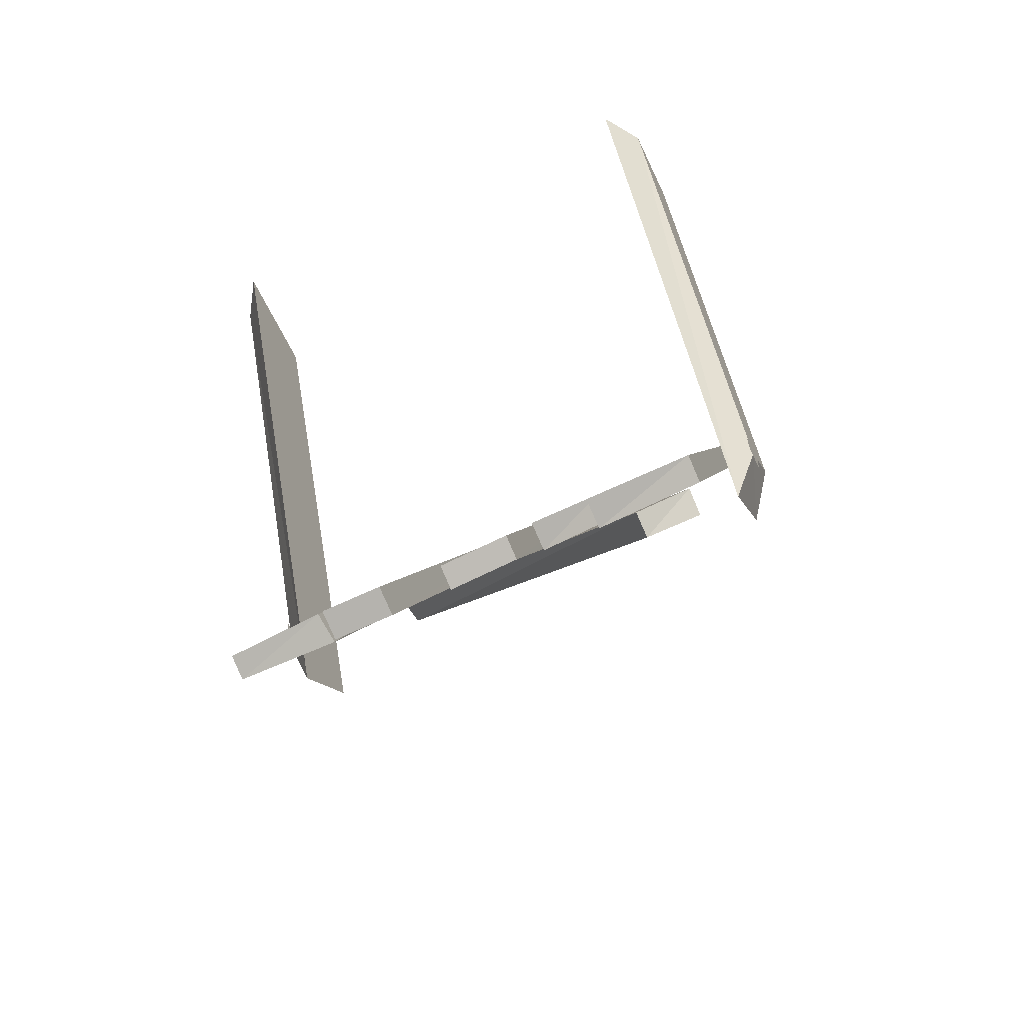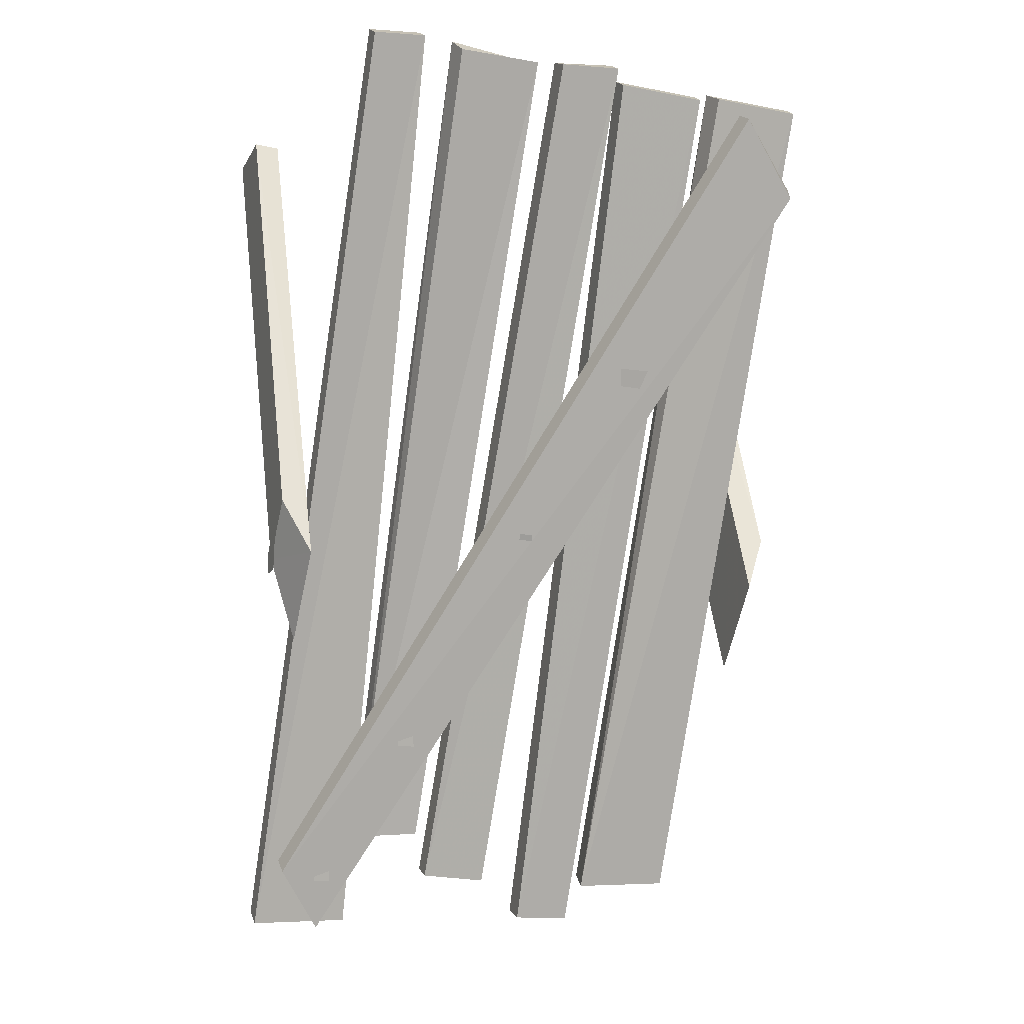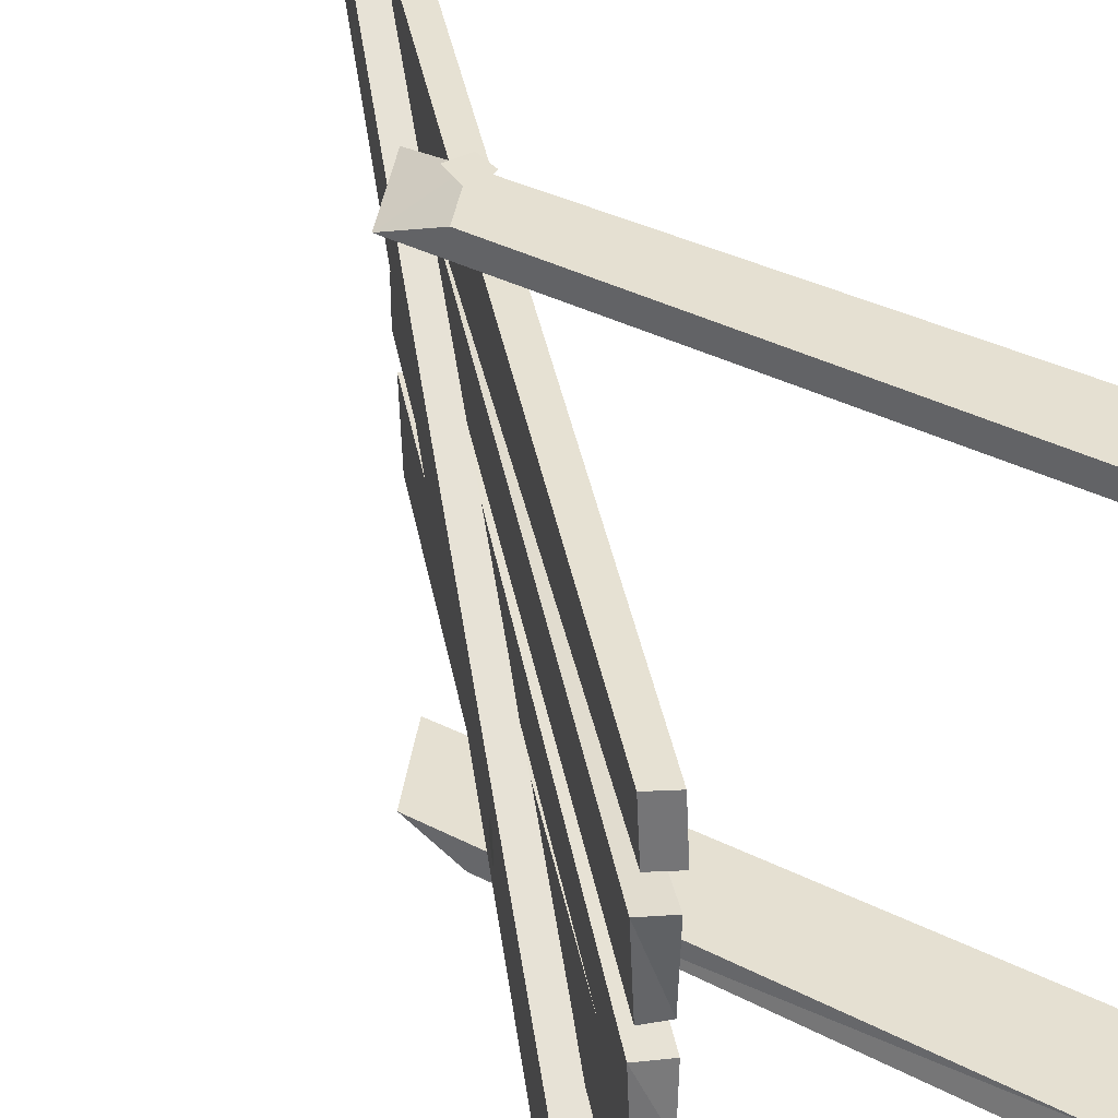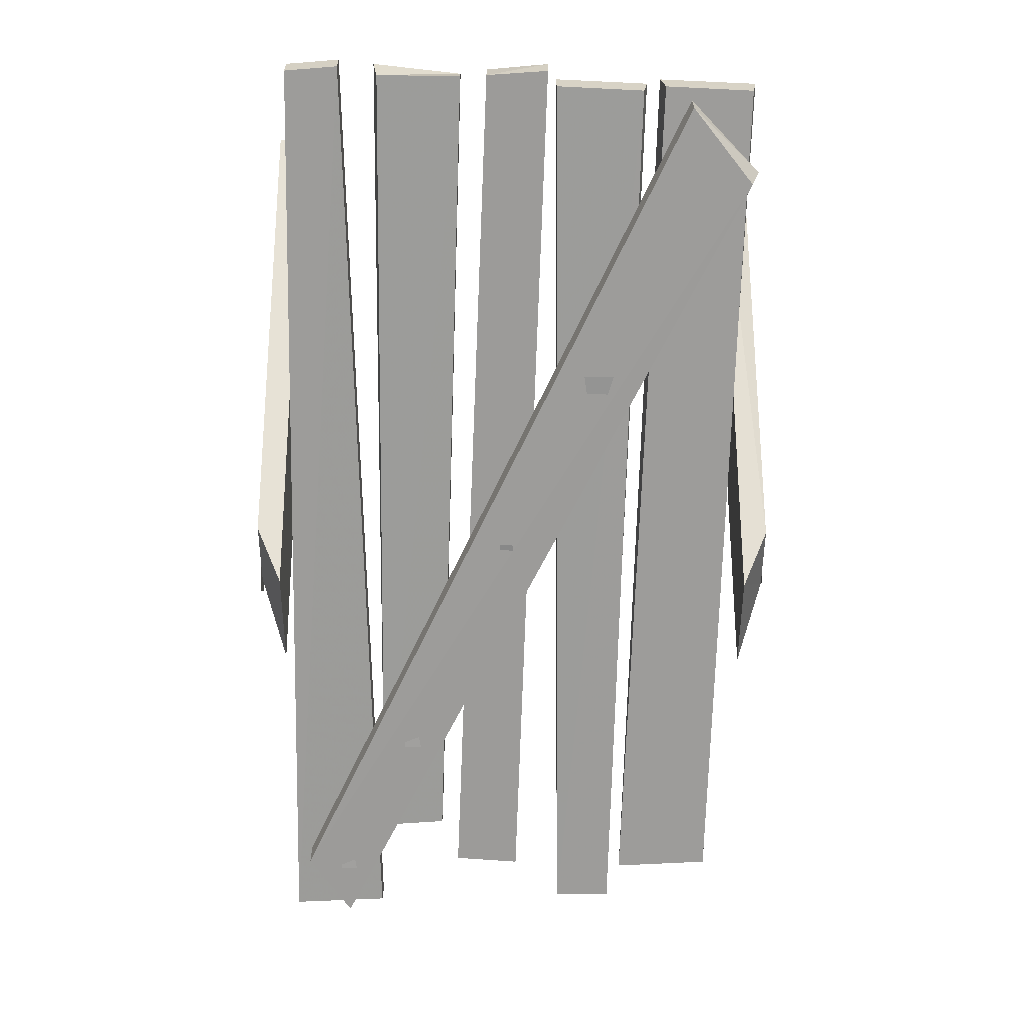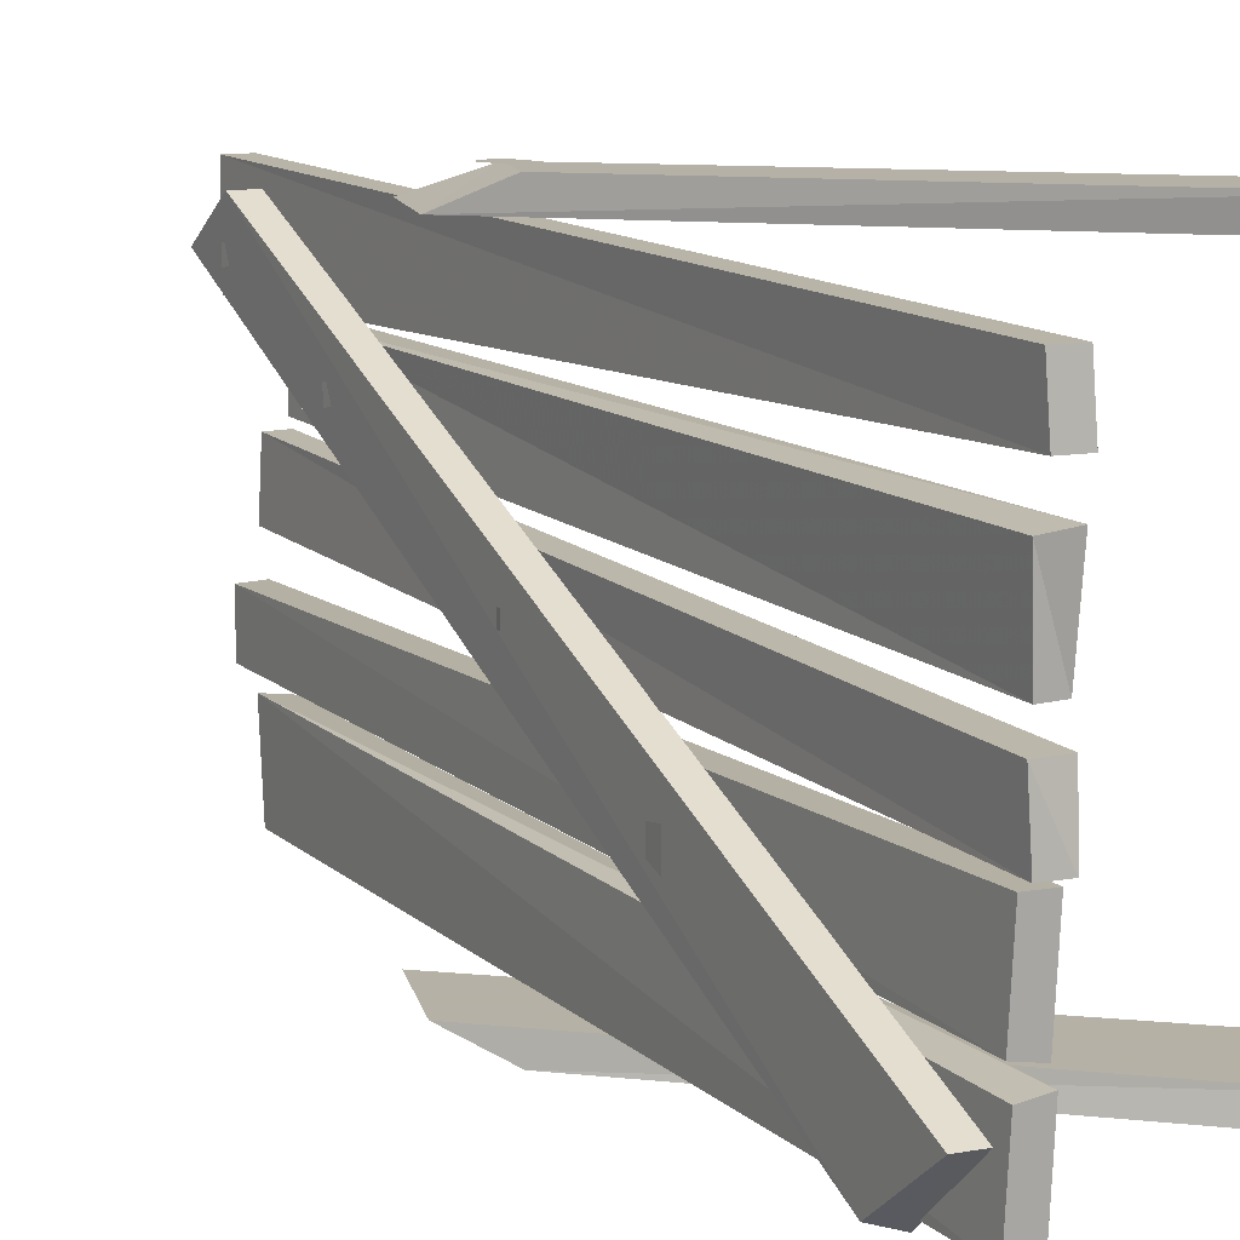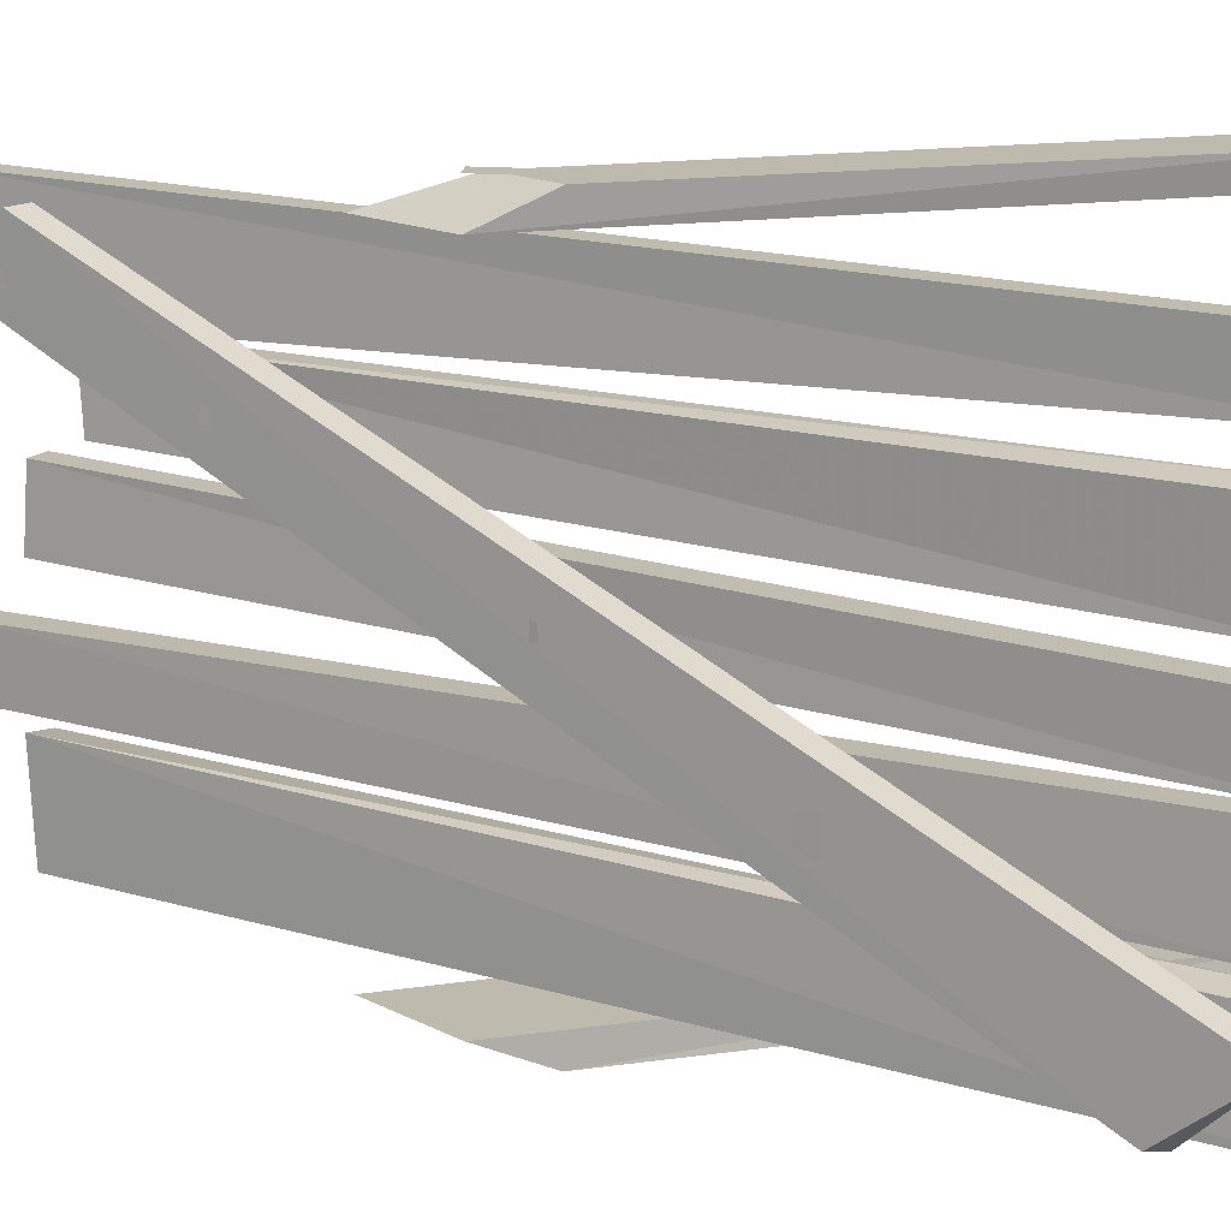
<metadata>
{"format":"obj","ext":"obj","renderer":"f3d","projection":"perspective","resolution":1024,"background":"white","views":[{"elev":-65.2,"azim":-64.4,"up":"+Y"},{"elev":-12.9,"azim":71.1,"up":"+Y"},{"elev":37.8,"azim":145.8,"up":"+Z"},{"elev":-3.6,"azim":89.8,"up":"+Y"},{"elev":12.1,"azim":126.3,"up":"+Z"},{"elev":15.5,"azim":95.5,"up":"+Z"}]}
</metadata>
<code>
v 0.2031 -0.04688 -0.4297
v 0.2031 -0.03906 -0.2578
v 0.2422 -0.0625 -0.2656
v 0.2422 -0.07031 -0.4219
v -0.4219 -1.484 -0.3828
v -0.4297 -1.484 -0.2188
v -0.3828 -1.508 -0.2109
v -0.3828 -1.5 -0.3828
v 0.2031 -0.04688 -0.2344
v 0.2031 -0.03906 -0.07031
v 0.2422 -0.0625 -0.07031
v 0.2422 -0.07031 -0.2266
v -0.4609 -1.555 -0.1875
v -0.4609 -1.555 -0.08594
v -0.4141 -1.57 -0.08594
v -0.4141 -1.57 -0.1875
v -0.3906 -1.398 0.2656
v -0.3906 -1.398 0.1484
v -0.3438 -1.414 0.1484
v -0.3516 -1.422 0.2656
v 0.2188 -0.01562 0.2578
v 0.2109 -0.03125 0.1016
v 0.25 -0.04688 0.1016
v 0.2578 -0.04688 0.25
v -0.4609 -1.562 0.4453
v -0.4609 -1.562 0.2734
v -0.4141 -1.578 0.2734
v -0.4219 -1.586 0.4453
v 0.2188 -0.01562 0.4141
v 0.2188 -0.007812 0.3203
v 0.2578 -0.03125 0.3203
v 0.2578 -0.03906 0.4141
v -0.3828 -1.492 0.1172
v -0.3828 -1.5 0
v 0.2578 -0.03906 -0.05469
v 0.2578 -0.04688 0.05469
v 0.2109 -0.02344 0.05469
v -0.4219 -1.477 0.1172
v -0.4219 -1.484 0
v 0.2188 -0.01562 -0.05469
v -0.4141 -1.578 0.3359
v -0.3672 -1.469 0.4141
v 0.2344 -0.08594 -0.3125
v 0.1797 -0.2031 -0.4375
v 0.2188 -0.2344 -0.4219
v -0.375 -1.594 0.3359
v -0.3281 -1.492 0.4141
v 0.2734 -0.1094 -0.3125
v 0.2109 -0.25 -0.2969
v 0.1875 -0.2969 -0.3047
v 0.1875 -0.2969 -0.3359
v 0.2109 -0.25 -0.3516
v 0.07812 -0.5625 -0.125
v 0.05469 -0.6094 -0.1328
v 0.05469 -0.6094 -0.1641
v 0.07812 -0.5625 -0.1797
v -0.05469 -0.8672 0.03125
v -0.07812 -0.9062 0.03125
v -0.07812 -0.9062 0
v -0.05469 -0.8672 0.007812
v -0.2109 -1.219 0.2188
v -0.2266 -1.258 0.2188
v -0.2266 -1.258 0.1875
v -0.2109 -1.219 0.1953
v -0.3203 -1.469 0.3516
v -0.3359 -1.508 0.3516
v -0.3359 -1.508 0.3203
v -0.3203 -1.469 0.3281
v -0.125 -0.8828 -0.4766
v -0.1328 -0.9375 -0.4766
v -0.1641 -0.9375 -0.4766
v -0.1797 -0.8828 -0.4766
v -0.1641 -0.9062 0.4922
v -0.1641 -0.9531 0.4922
v -0.1172 -0.9531 0.4922
v -0.1094 -0.875 0.4922
v -0.1484 -1.086 -0.4297
v -0.02344 -0.9453 -0.4297
v -0.4141 -0.007812 -0.4297
v -0.6172 -0.007812 -0.4297
v -0.5469 -0.007812 -0.4766
v -0.1484 -0.9375 -0.4766
v -0.0625 -0.8438 -0.4766
v -0.4062 -0.007812 -0.4766
v -0.4062 0 0.4453
v -0.01562 -0.9375 0.4453
v -0.1406 -1.078 0.4453
v -0.6094 0 0.4453
v -0.5391 0 0.4922
v -0.1406 -0.9297 0.4922
v -0.05469 -0.8359 0.4922
v -0.3984 0 0.4922
f 1 2 3
f 1 3 4
f 1 4 5
f 1 5 2
f 2 5 6
f 2 6 7
f 2 7 3
f 3 7 4
f 4 7 8
f 4 8 5
f 5 8 6
f 6 8 7
f 17 18 19
f 17 19 20
f 17 20 21
f 17 21 18
f 18 21 22
f 18 22 23
f 18 23 19
f 19 23 20
f 20 23 24
f 20 24 21
f 21 24 22
f 22 24 23
f 9 10 11
f 9 11 12
f 9 12 13
f 9 13 10
f 10 13 14
f 10 14 15
f 10 15 11
f 11 15 12
f 12 15 16
f 12 16 13
f 13 16 14
f 14 16 15
f 25 26 27
f 25 27 28
f 25 28 29
f 25 29 26
f 26 29 30
f 26 30 31
f 26 31 27
f 27 31 28
f 28 31 32
f 28 32 29
f 29 32 30
f 30 32 31
f 33 34 35
f 33 35 36
f 33 36 37
f 33 37 38
f 33 38 34
f 34 38 39
f 34 39 35
f 35 39 40
f 35 40 36
f 36 40 37
f 37 40 39
f 37 39 38
f 41 42 43
f 41 43 44
f 41 44 45
f 41 45 46
f 41 46 42
f 42 46 47
f 42 47 43
f 43 47 48
f 43 48 44
f 44 48 45
f 45 48 47
f 45 47 46
f 77 78 79
f 77 79 80
f 77 80 81
f 77 81 82
f 77 82 78
f 78 82 83
f 78 83 79
f 79 83 84
f 84 83 81
f 81 83 82
f 85 86 87
f 85 87 88
f 88 87 89
f 89 87 90
f 89 90 91
f 89 91 92
f 92 91 86
f 92 86 85
f 90 87 86
f 90 86 91
f 49 50 51
f 49 51 52
f 53 54 55
f 53 55 56
f 57 58 59
f 57 59 60
f 61 62 63
f 61 63 64
f 65 66 67
f 65 67 68
f 69 70 71
f 69 71 72
f 73 74 75
f 73 75 76

</code>
